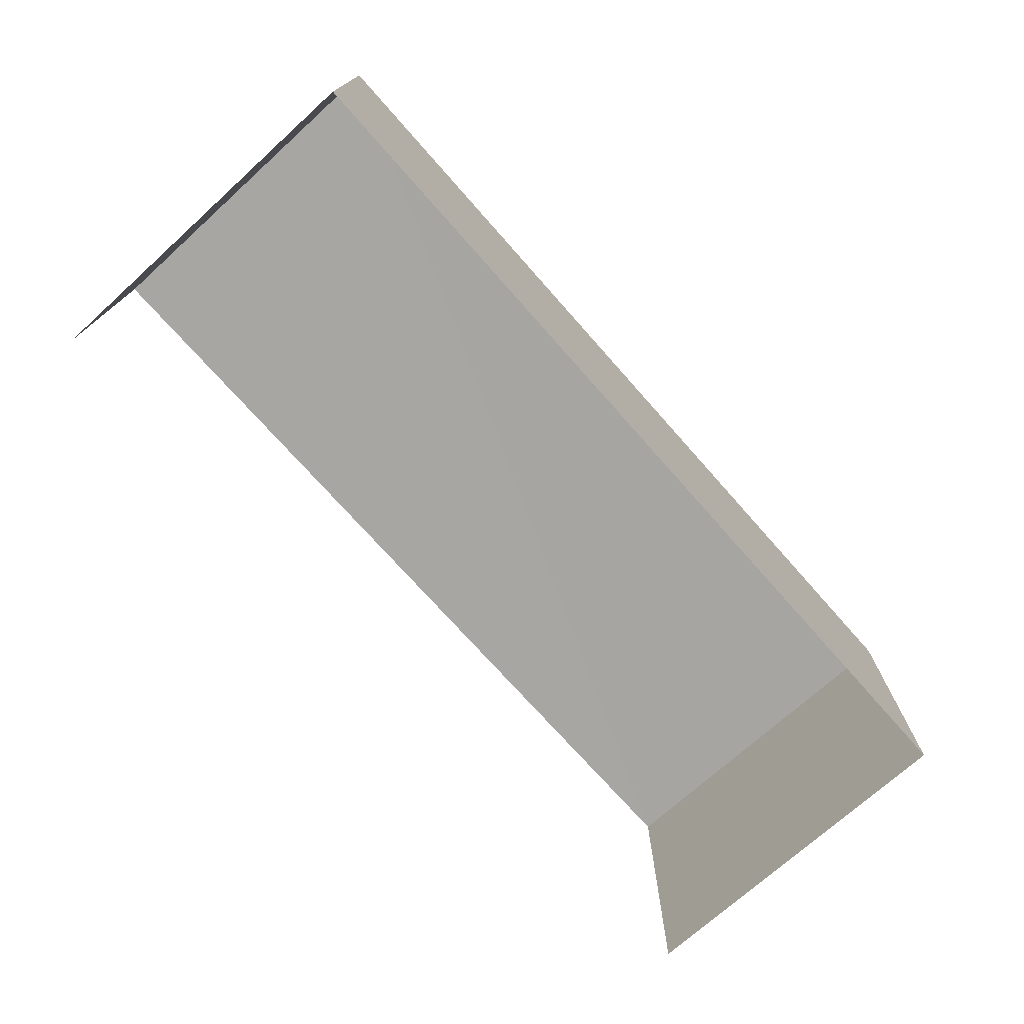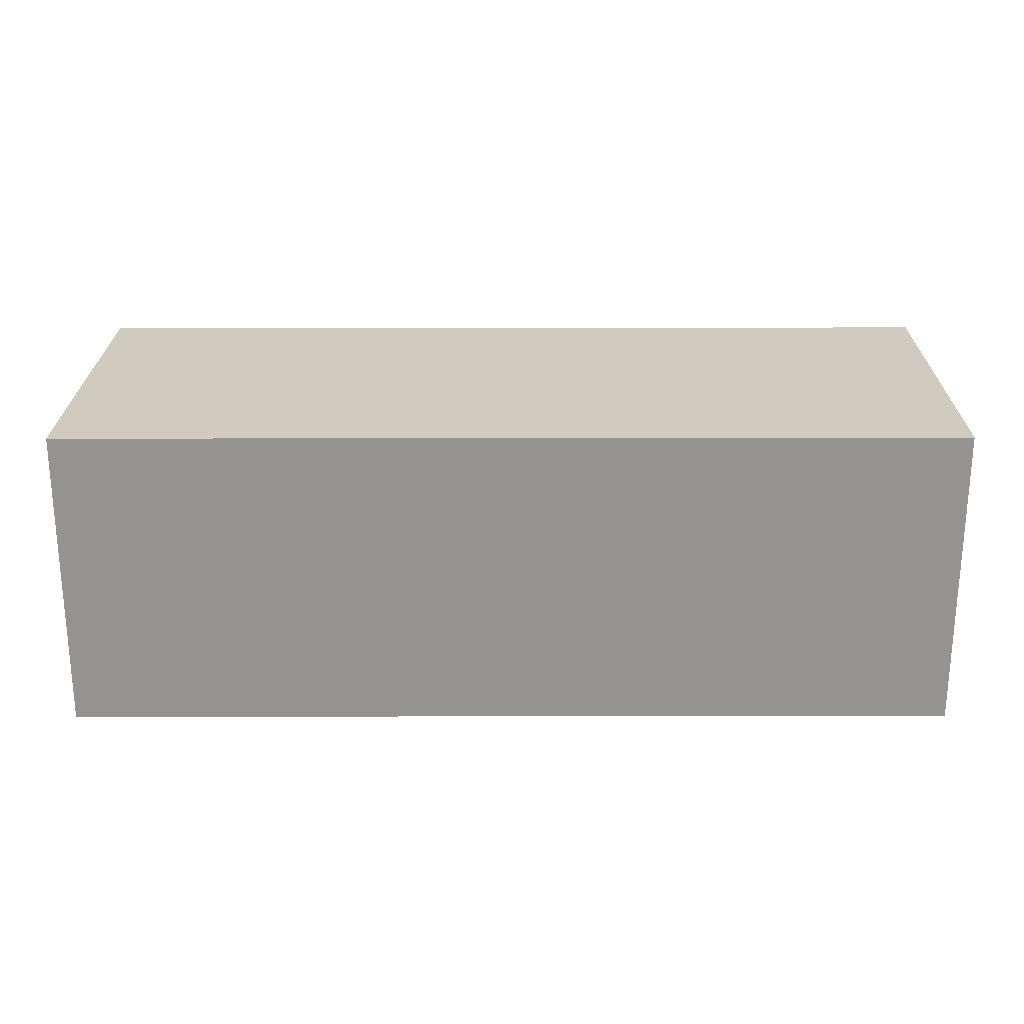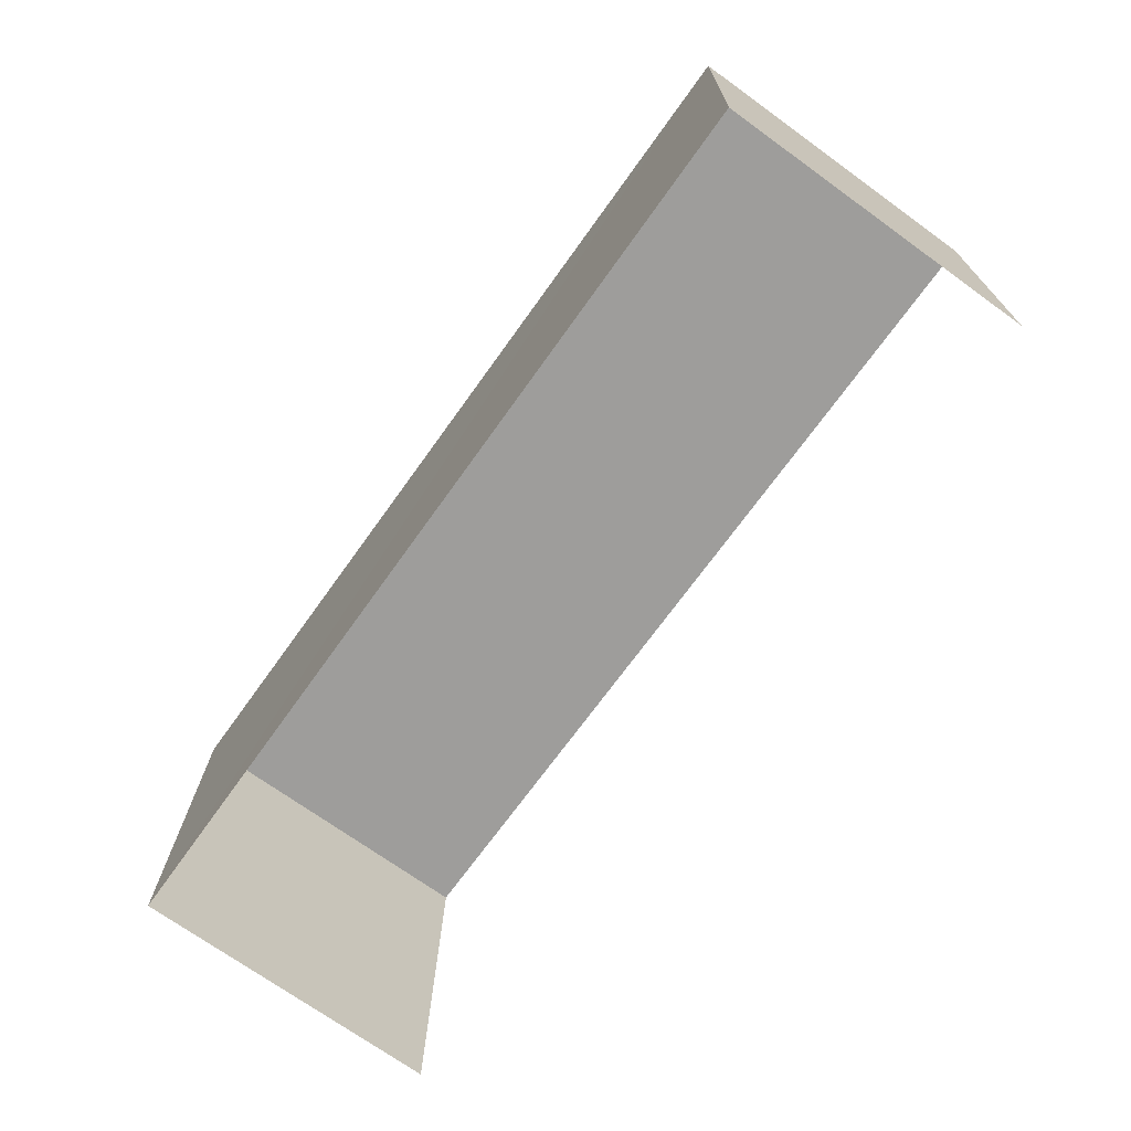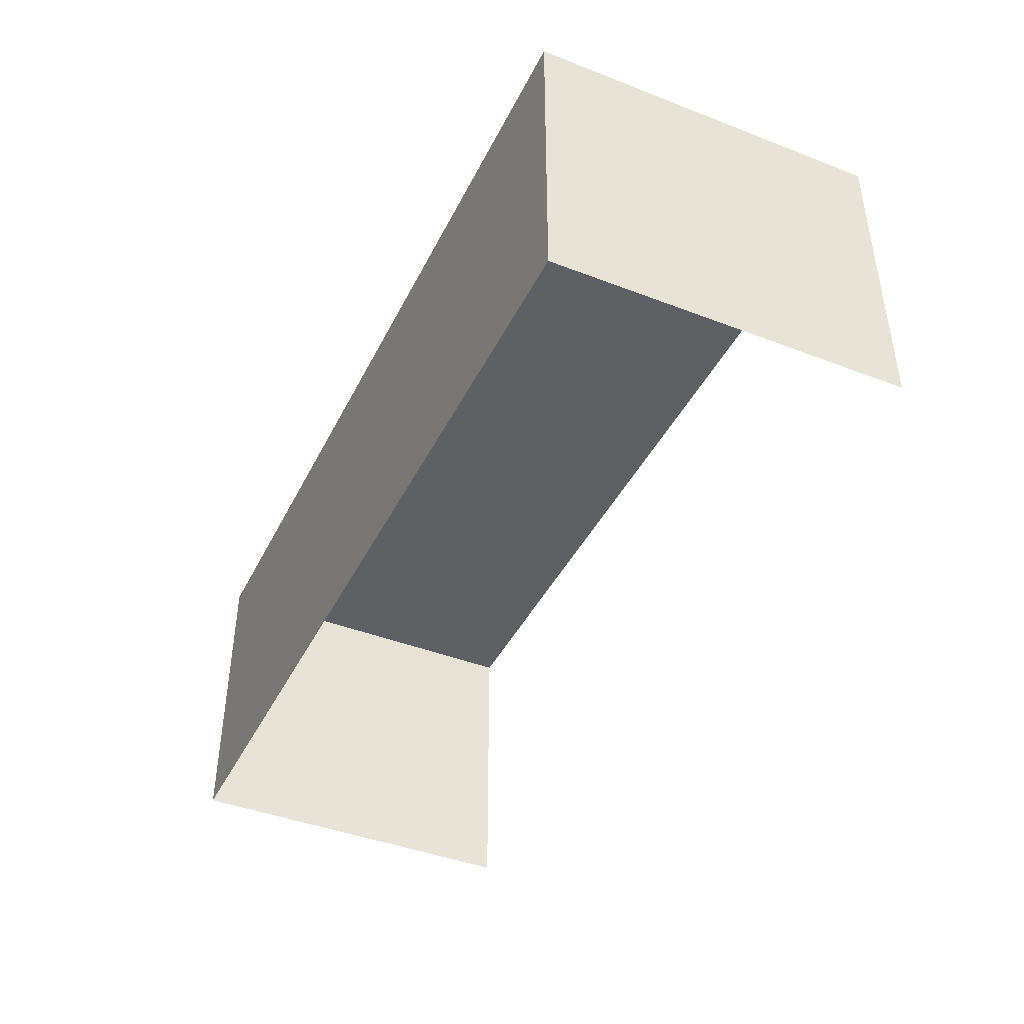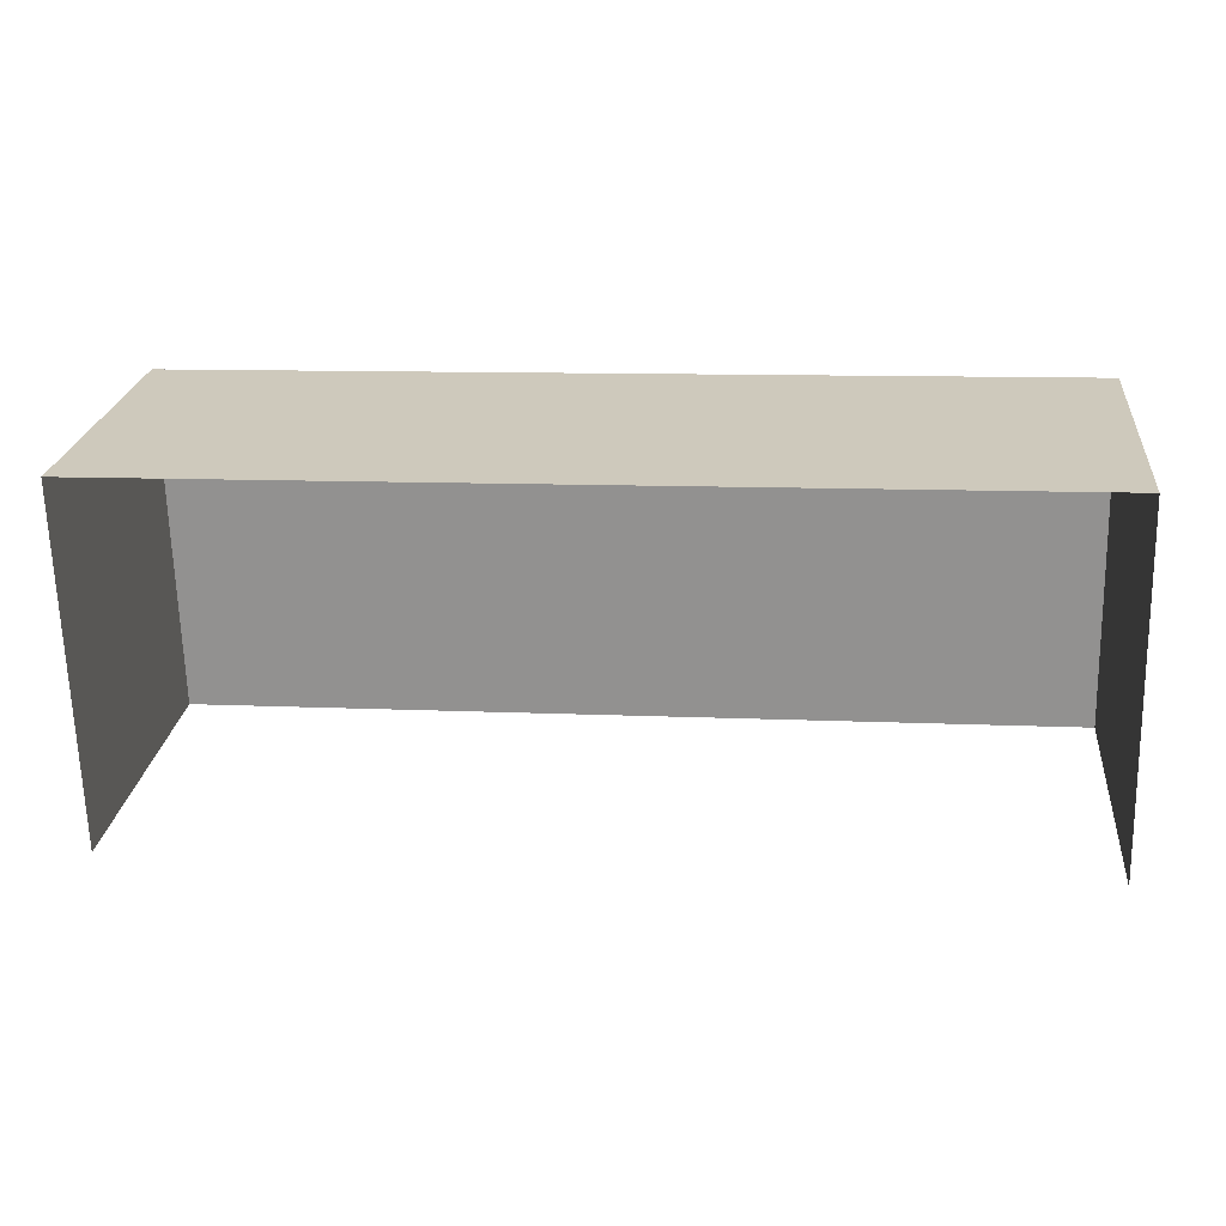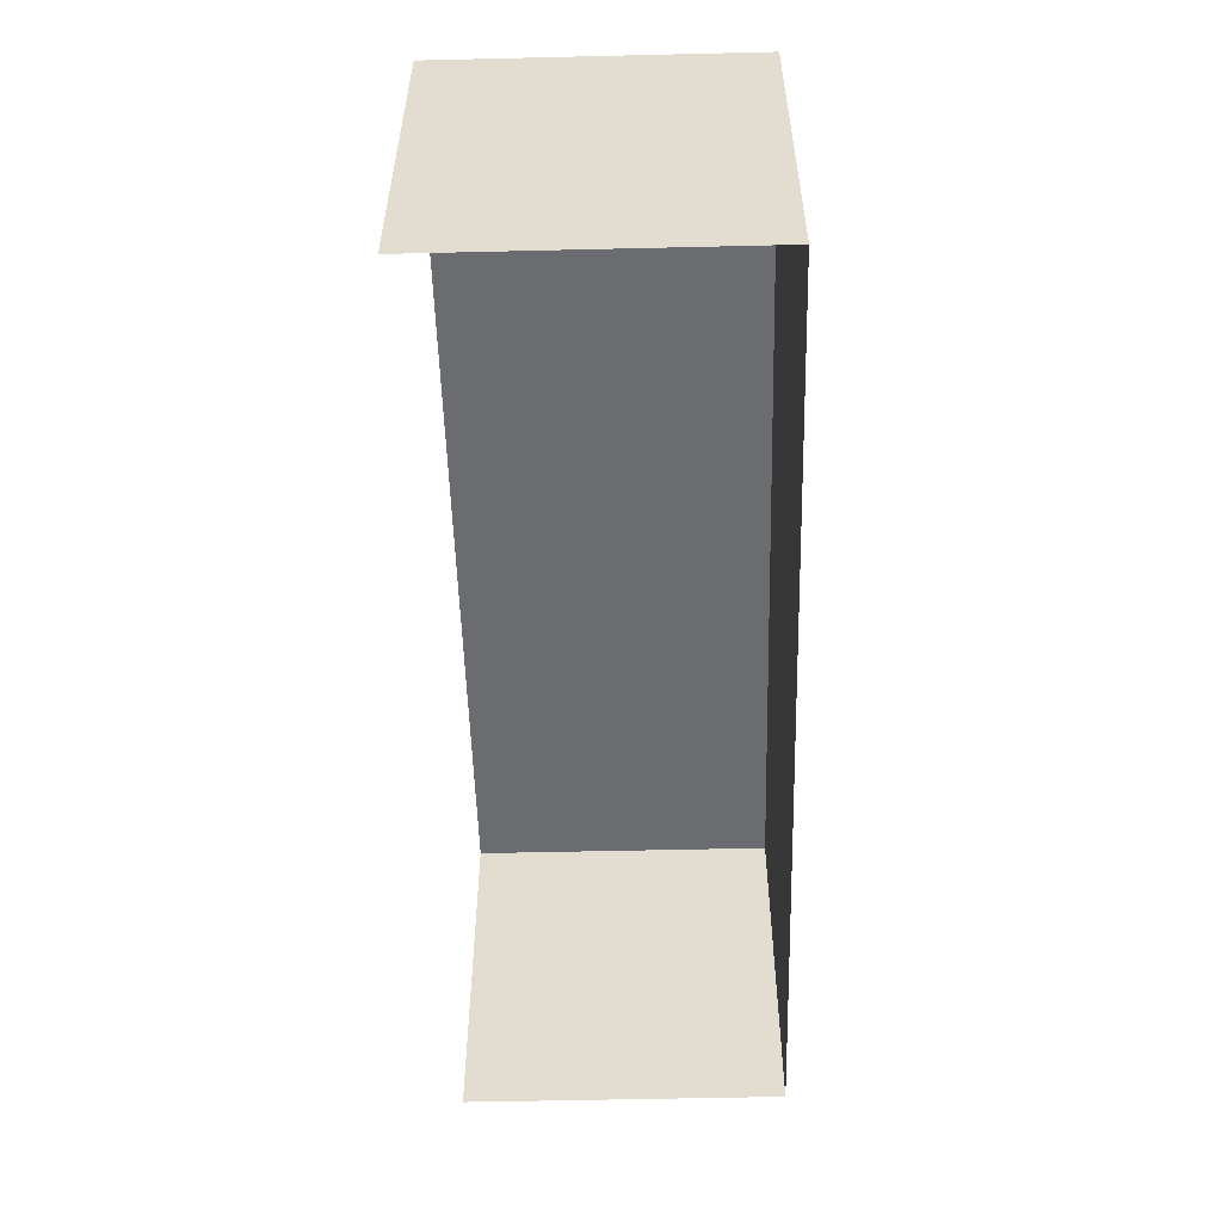
<metadata>
{"format":"obj","ext":"obj","renderer":"f3d","projection":"perspective","resolution":1024,"background":"white","views":[{"elev":-73.9,"azim":130.3,"up":"+Z"},{"elev":23.3,"azim":178.5,"up":"+Z"},{"elev":-71.8,"azim":54.4,"up":"+Y"},{"elev":-42.2,"azim":-116.3,"up":"+Z"},{"elev":22.8,"azim":-173.7,"up":"+Y"},{"elev":-52.4,"azim":-88.4,"up":"+Y"}]}
</metadata>
<code>
v -2.248e+05 -1.268e+05 16.31
v -2.248e+05 -1.268e+05 16.31
v -2.248e+05 -1.268e+05 16.31
v -2.248e+05 -1.268e+05 16.31
v -2.248e+05 -1.268e+05 18.44
v -2.248e+05 -1.268e+05 18.44
v -2.248e+05 -1.268e+05 18.44
v -2.248e+05 -1.268e+05 18.44
f 1 2 3
f 1 4 2
f 8 2 4
f 8 5 2
f 5 6 7
f 5 8 6
f 7 3 2
f 5 7 2
f 6 1 3
f 7 6 3
f 8 4 1
f 6 8 1

</code>
